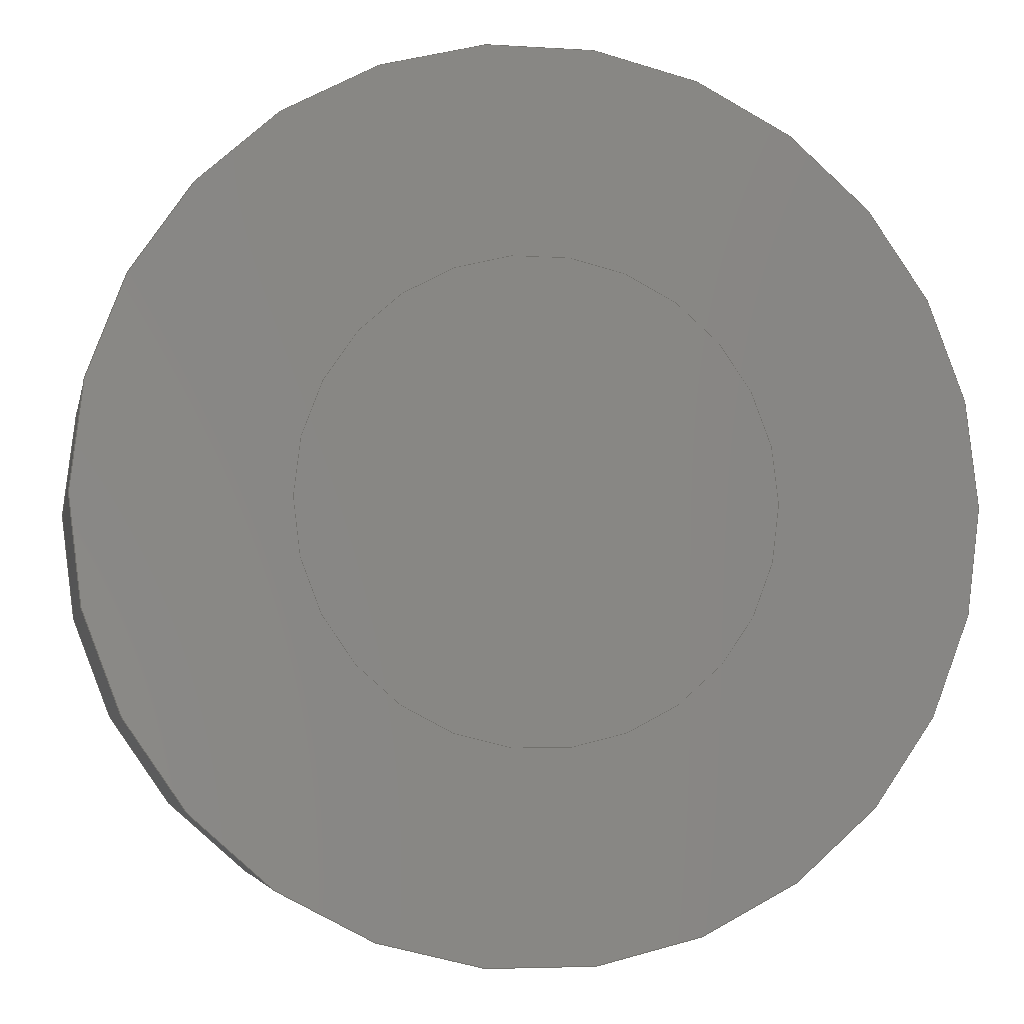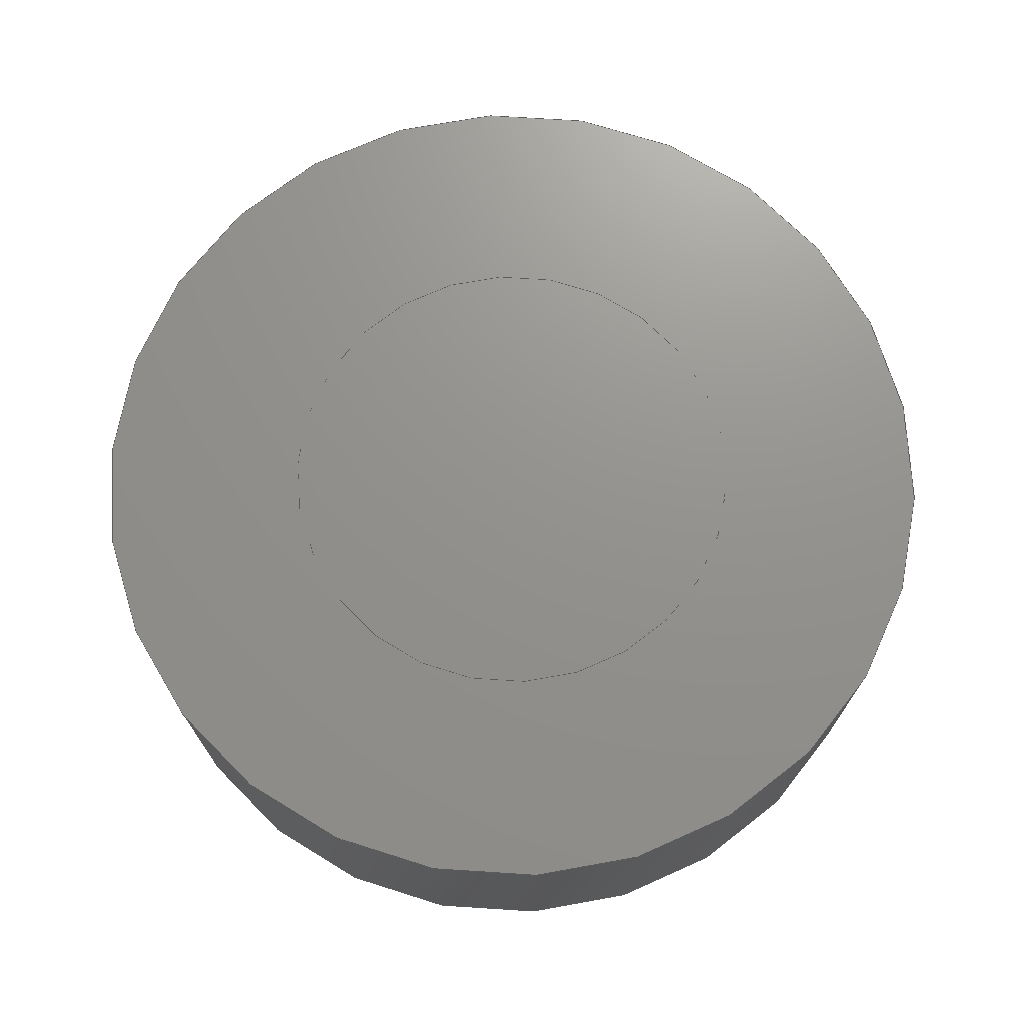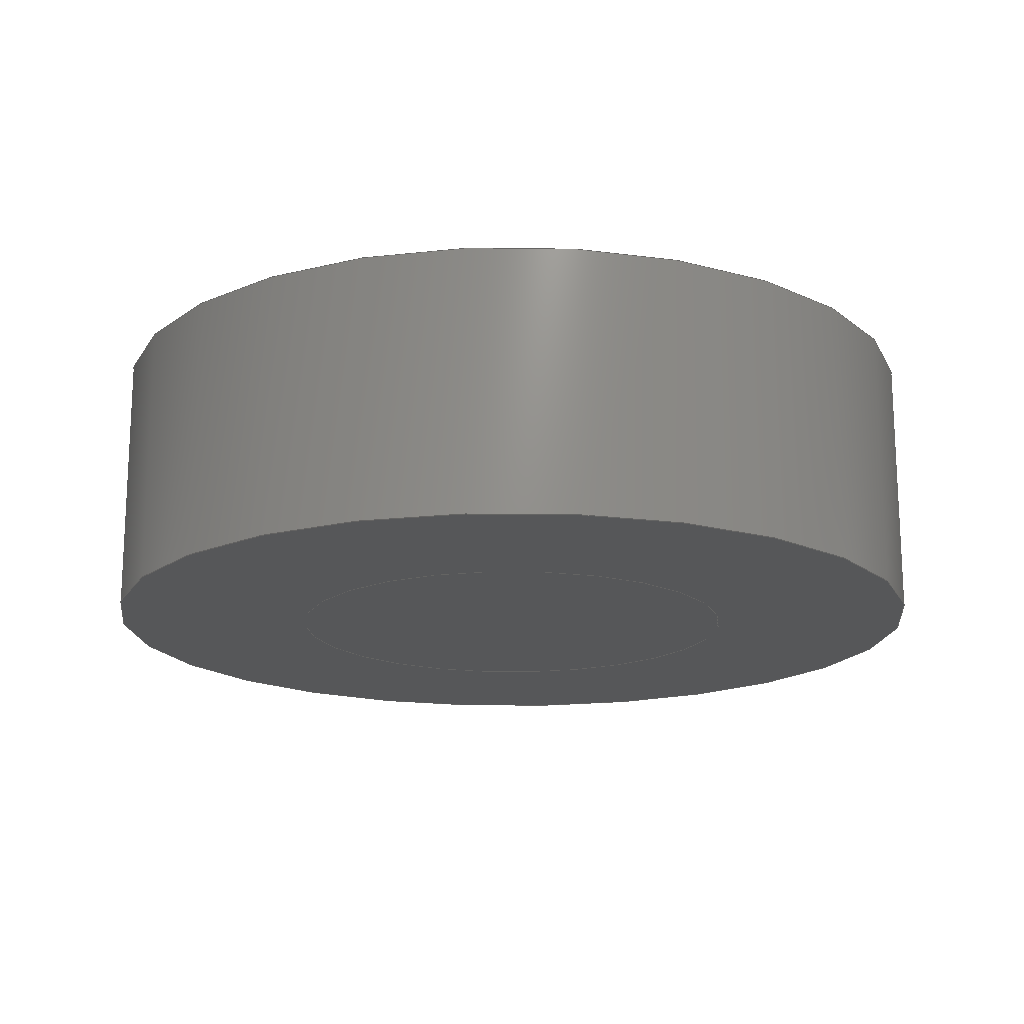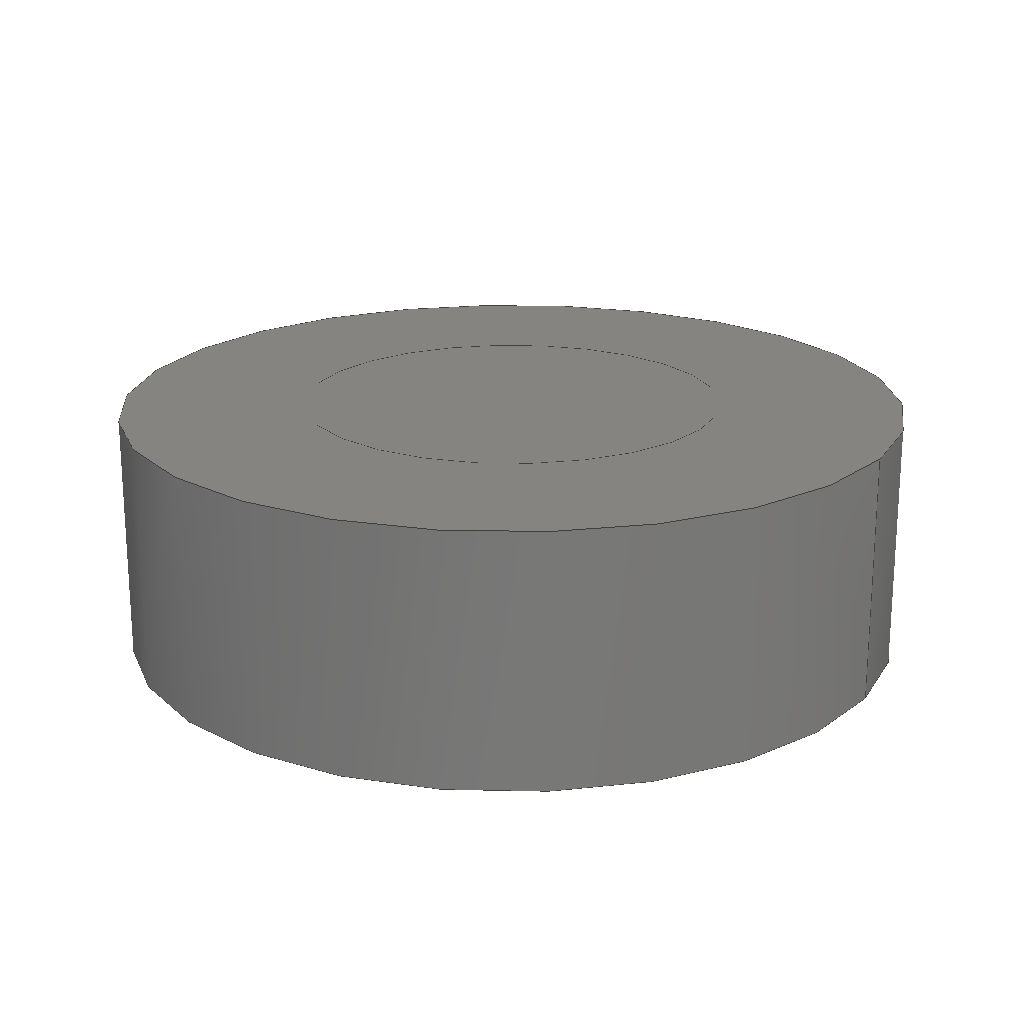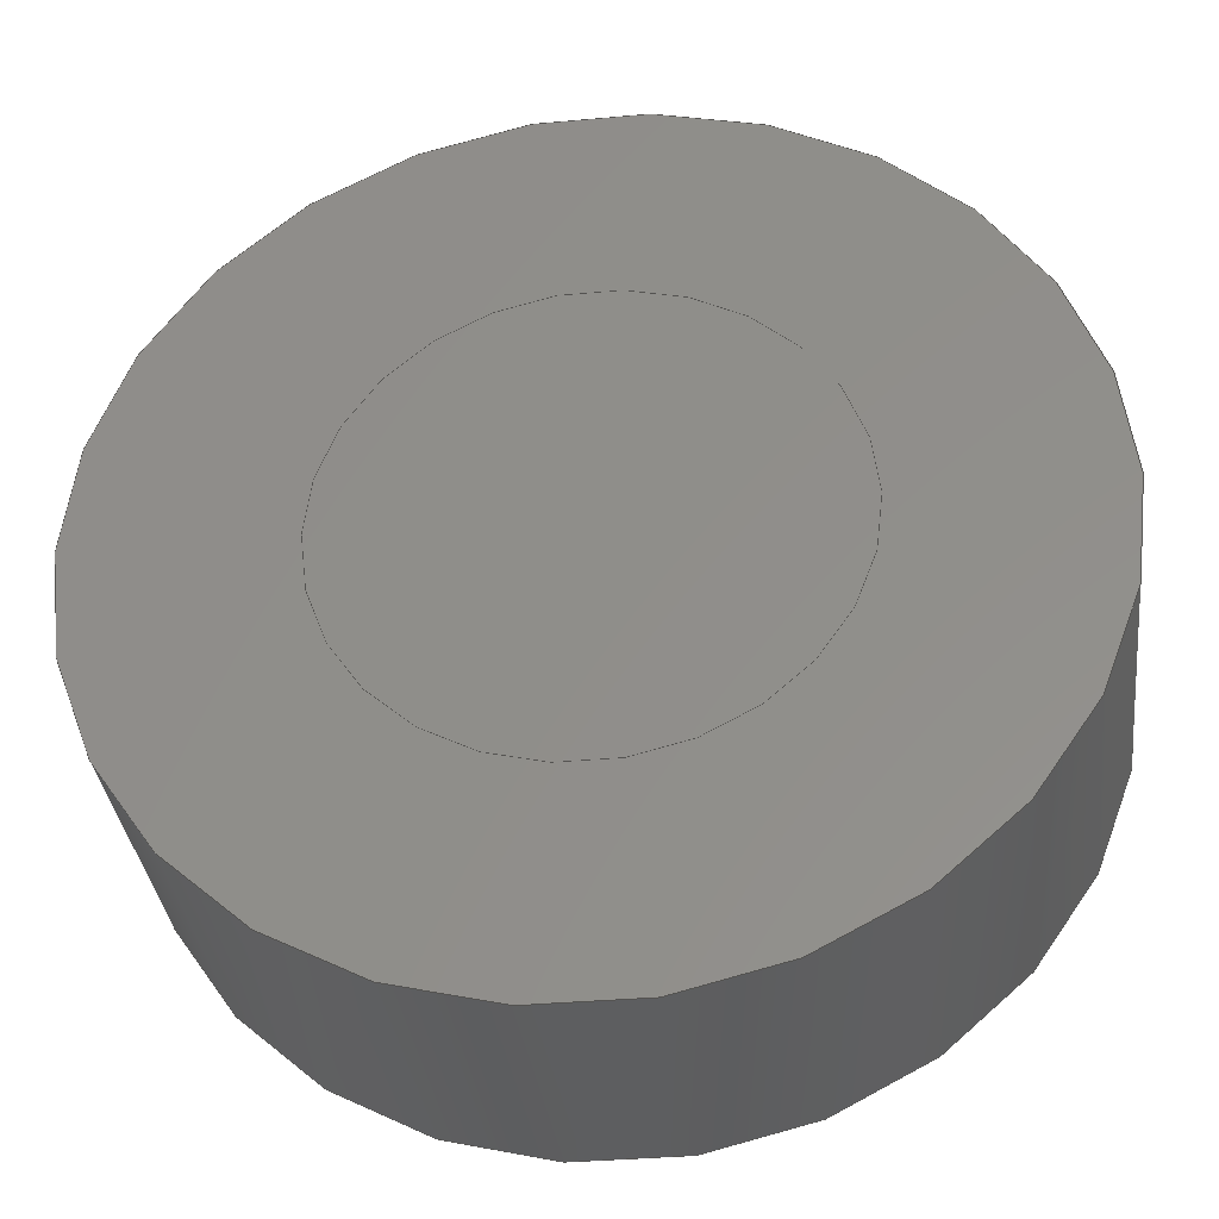
<metadata>
{"format":"step","ext":"step","renderer":"f3d","projection":"perspective","resolution":1024,"background":"white","views":[{"elev":-4.7,"azim":168.5,"up":"+Z"},{"elev":71.7,"azim":17.5,"up":"+Y"},{"elev":-17.0,"azim":68.1,"up":"+Y"},{"elev":19.5,"azim":-150.1,"up":"+Y"},{"elev":-34.9,"azim":-173.1,"up":"+Z"}]}
</metadata>
<code>
ISO-10303-21;
DATA;
#1 = APPLICATION_PROTOCOL_DEFINITION('international standard',
  'config_control_design',1994,#2);
#2 = APPLICATION_CONTEXT(
'configuration controlled 3D designs of mechanical parts and assemblies'
  );
#3 = SHAPE_DEFINITION_REPRESENTATION(#4,#10);
#4 = PRODUCT_DEFINITION_SHAPE('','',#5);
#5 = PRODUCT_DEFINITION('design','',#6,#9);
#6 = PRODUCT_DEFINITION_FORMATION_WITH_SPECIFIED_SOURCE('','',#7,
  .NOT_KNOWN.);
#7 = PRODUCT('Open CASCADE STEP translator 7.5 10',
  'Open CASCADE STEP translator 7.5 10','',(#8));
#8 = MECHANICAL_CONTEXT('',#2,'mechanical');
#9 = DESIGN_CONTEXT('',#2,'design');
#10 = ADVANCED_BREP_SHAPE_REPRESENTATION('',(#11,#15),#183);
#11 = AXIS2_PLACEMENT_3D('',#12,#13,#14);
#12 = CARTESIAN_POINT('',(0,0,0));
#13 = DIRECTION('',(0,0,1));
#14 = DIRECTION('',(1,0,-0));
#15 = MANIFOLD_SOLID_BREP('',#16);
#16 = CLOSED_SHELL('',(#17,#105,#140,#175,#179));
#17 = ADVANCED_FACE('',(#18),#32,.T.);
#18 = FACE_BOUND('',#19,.F.);
#19 = EDGE_LOOP('',(#20,#50,#77,#78));
#20 = ORIENTED_EDGE('',*,*,#21,.T.);
#21 = EDGE_CURVE('',#22,#24,#26,.T.);
#22 = VERTEX_POINT('',#23);
#23 = CARTESIAN_POINT('',(-0.75,-7.121e-16,0));
#24 = VERTEX_POINT('',#25);
#25 = CARTESIAN_POINT('',(-0.75,-0.4629,
    2.835e-17));
#26 = SEAM_CURVE('',#27,(#31,#43),.PCURVE_S1);
#27 = LINE('',#28,#29);
#28 = CARTESIAN_POINT('',(-0.75,-7.121e-16,0));
#29 = VECTOR('',#30,1);
#30 = DIRECTION('',(9.494e-16,-1,6.123e-17));
#31 = PCURVE('',#32,#37);
#32 = CYLINDRICAL_SURFACE('',#33,0.75);
#33 = AXIS2_PLACEMENT_3D('',#34,#35,#36);
#34 = CARTESIAN_POINT('',(0,0,0));
#35 = DIRECTION('',(-9.494e-16,1,-6.123e-17));
#36 = DIRECTION('',(-1,-9.494e-16,0));
#37 = DEFINITIONAL_REPRESENTATION('',(#38),#42);
#38 = LINE('',#39,#40);
#39 = CARTESIAN_POINT('',(-0,0));
#40 = VECTOR('',#41,1);
#41 = DIRECTION('',(-0,-1));
#42 = ( GEOMETRIC_REPRESENTATION_CONTEXT(2) 
PARAMETRIC_REPRESENTATION_CONTEXT() REPRESENTATION_CONTEXT('2D SPACE',''
  ) );
#43 = PCURVE('',#32,#44);
#44 = DEFINITIONAL_REPRESENTATION('',(#45),#49);
#45 = LINE('',#46,#47);
#46 = CARTESIAN_POINT('',(-6.283,0));
#47 = VECTOR('',#48,1);
#48 = DIRECTION('',(-0,-1));
#49 = ( GEOMETRIC_REPRESENTATION_CONTEXT(2) 
PARAMETRIC_REPRESENTATION_CONTEXT() REPRESENTATION_CONTEXT('2D SPACE',''
  ) );
#50 = ORIENTED_EDGE('',*,*,#51,.T.);
#51 = EDGE_CURVE('',#24,#24,#52,.T.);
#52 = SURFACE_CURVE('',#53,(#58,#65),.PCURVE_S1);
#53 = CIRCLE('',#54,0.75);
#54 = AXIS2_PLACEMENT_3D('',#55,#56,#57);
#55 = CARTESIAN_POINT('',(4.395e-16,-0.4629,
    2.835e-17));
#56 = DIRECTION('',(9.494e-16,-1,6.123e-17));
#57 = DIRECTION('',(-1,-9.494e-16,0));
#58 = PCURVE('',#32,#59);
#59 = DEFINITIONAL_REPRESENTATION('',(#60),#64);
#60 = LINE('',#61,#62);
#61 = CARTESIAN_POINT('',(-0,-0.4629));
#62 = VECTOR('',#63,1);
#63 = DIRECTION('',(-1,0));
#64 = ( GEOMETRIC_REPRESENTATION_CONTEXT(2) 
PARAMETRIC_REPRESENTATION_CONTEXT() REPRESENTATION_CONTEXT('2D SPACE',''
  ) );
#65 = PCURVE('',#66,#71);
#66 = PLANE('',#67);
#67 = AXIS2_PLACEMENT_3D('',#68,#69,#70);
#68 = CARTESIAN_POINT('',(-0.75,-0.4629,
    7.427e-17));
#69 = DIRECTION('',(9.494e-16,-1,6.123e-17));
#70 = DIRECTION('',(1,9.494e-16,-6.123e-17));
#71 = DEFINITIONAL_REPRESENTATION('',(#72),#76);
#72 = CIRCLE('',#73,0.75);
#73 = AXIS2_PLACEMENT_2D('',#74,#75);
#74 = CARTESIAN_POINT('',(0.75,0));
#75 = DIRECTION('',(-1,-6.123e-17));
#76 = ( GEOMETRIC_REPRESENTATION_CONTEXT(2) 
PARAMETRIC_REPRESENTATION_CONTEXT() REPRESENTATION_CONTEXT('2D SPACE',''
  ) );
#77 = ORIENTED_EDGE('',*,*,#21,.F.);
#78 = ORIENTED_EDGE('',*,*,#79,.F.);
#79 = EDGE_CURVE('',#22,#22,#80,.T.);
#80 = SURFACE_CURVE('',#81,(#86,#93),.PCURVE_S1);
#81 = CIRCLE('',#82,0.75);
#82 = AXIS2_PLACEMENT_3D('',#83,#84,#85);
#83 = CARTESIAN_POINT('',(0,0,0));
#84 = DIRECTION('',(9.494e-16,-1,6.123e-17));
#85 = DIRECTION('',(-1,-9.494e-16,0));
#86 = PCURVE('',#32,#87);
#87 = DEFINITIONAL_REPRESENTATION('',(#88),#92);
#88 = LINE('',#89,#90);
#89 = CARTESIAN_POINT('',(-0,0));
#90 = VECTOR('',#91,1);
#91 = DIRECTION('',(-1,0));
#92 = ( GEOMETRIC_REPRESENTATION_CONTEXT(2) 
PARAMETRIC_REPRESENTATION_CONTEXT() REPRESENTATION_CONTEXT('2D SPACE',''
  ) );
#93 = PCURVE('',#94,#99);
#94 = PLANE('',#95);
#95 = AXIS2_PLACEMENT_3D('',#96,#97,#98);
#96 = CARTESIAN_POINT('',(-0.75,-7.121e-16,
    4.592e-17));
#97 = DIRECTION('',(9.494e-16,-1,6.123e-17));
#98 = DIRECTION('',(1,9.494e-16,-6.123e-17));
#99 = DEFINITIONAL_REPRESENTATION('',(#100),#104);
#100 = CIRCLE('',#101,0.75);
#101 = AXIS2_PLACEMENT_2D('',#102,#103);
#102 = CARTESIAN_POINT('',(0.75,0));
#103 = DIRECTION('',(-1,-6.123e-17));
#104 = ( GEOMETRIC_REPRESENTATION_CONTEXT(2) 
PARAMETRIC_REPRESENTATION_CONTEXT() REPRESENTATION_CONTEXT('2D SPACE',''
  ) );
#105 = ADVANCED_FACE('',(#106,#109),#94,.F.);
#106 = FACE_BOUND('',#107,.F.);
#107 = EDGE_LOOP('',(#108));
#108 = ORIENTED_EDGE('',*,*,#79,.T.);
#109 = FACE_BOUND('',#110,.T.);
#110 = EDGE_LOOP('',(#111));
#111 = ORIENTED_EDGE('',*,*,#112,.T.);
#112 = EDGE_CURVE('',#113,#113,#115,.T.);
#113 = VERTEX_POINT('',#114);
#114 = CARTESIAN_POINT('',(-0.4004,-3.801e-16,0));
#115 = SURFACE_CURVE('',#116,(#121,#128),.PCURVE_S1);
#116 = CIRCLE('',#117,0.4004);
#117 = AXIS2_PLACEMENT_3D('',#118,#119,#120);
#118 = CARTESIAN_POINT('',(0,0,0));
#119 = DIRECTION('',(9.494e-16,-1,6.123e-17));
#120 = DIRECTION('',(-1,-9.494e-16,0));
#121 = PCURVE('',#94,#122);
#122 = DEFINITIONAL_REPRESENTATION('',(#123),#127);
#123 = CIRCLE('',#124,0.4004);
#124 = AXIS2_PLACEMENT_2D('',#125,#126);
#125 = CARTESIAN_POINT('',(0.75,0));
#126 = DIRECTION('',(-1,-6.123e-17));
#127 = ( GEOMETRIC_REPRESENTATION_CONTEXT(2) 
PARAMETRIC_REPRESENTATION_CONTEXT() REPRESENTATION_CONTEXT('2D SPACE',''
  ) );
#128 = PCURVE('',#129,#134);
#129 = PLANE('',#130);
#130 = AXIS2_PLACEMENT_3D('',#131,#132,#133);
#131 = CARTESIAN_POINT('',(-0.4004,-3.801e-16,
    2.452e-17));
#132 = DIRECTION('',(9.494e-16,-1,6.123e-17));
#133 = DIRECTION('',(1,9.494e-16,-6.123e-17));
#134 = DEFINITIONAL_REPRESENTATION('',(#135),#139);
#135 = CIRCLE('',#136,0.4004);
#136 = AXIS2_PLACEMENT_2D('',#137,#138);
#137 = CARTESIAN_POINT('',(0.4004,0));
#138 = DIRECTION('',(-1,-6.123e-17));
#139 = ( GEOMETRIC_REPRESENTATION_CONTEXT(2) 
PARAMETRIC_REPRESENTATION_CONTEXT() REPRESENTATION_CONTEXT('2D SPACE',''
  ) );
#140 = ADVANCED_FACE('',(#141,#144),#66,.T.);
#141 = FACE_BOUND('',#142,.T.);
#142 = EDGE_LOOP('',(#143));
#143 = ORIENTED_EDGE('',*,*,#51,.T.);
#144 = FACE_BOUND('',#145,.F.);
#145 = EDGE_LOOP('',(#146));
#146 = ORIENTED_EDGE('',*,*,#147,.T.);
#147 = EDGE_CURVE('',#148,#148,#150,.T.);
#148 = VERTEX_POINT('',#149);
#149 = CARTESIAN_POINT('',(-0.4004,-0.4629,
    2.835e-17));
#150 = SURFACE_CURVE('',#151,(#156,#163),.PCURVE_S1);
#151 = CIRCLE('',#152,0.4004);
#152 = AXIS2_PLACEMENT_3D('',#153,#154,#155);
#153 = CARTESIAN_POINT('',(4.395e-16,-0.4629,
    2.835e-17));
#154 = DIRECTION('',(9.494e-16,-1,6.123e-17));
#155 = DIRECTION('',(-1,-9.494e-16,0));
#156 = PCURVE('',#66,#157);
#157 = DEFINITIONAL_REPRESENTATION('',(#158),#162);
#158 = CIRCLE('',#159,0.4004);
#159 = AXIS2_PLACEMENT_2D('',#160,#161);
#160 = CARTESIAN_POINT('',(0.75,0));
#161 = DIRECTION('',(-1,-6.123e-17));
#162 = ( GEOMETRIC_REPRESENTATION_CONTEXT(2) 
PARAMETRIC_REPRESENTATION_CONTEXT() REPRESENTATION_CONTEXT('2D SPACE',''
  ) );
#163 = PCURVE('',#164,#169);
#164 = PLANE('',#165);
#165 = AXIS2_PLACEMENT_3D('',#166,#167,#168);
#166 = CARTESIAN_POINT('',(-0.4004,-0.4629,
    5.286e-17));
#167 = DIRECTION('',(9.494e-16,-1,6.123e-17));
#168 = DIRECTION('',(1,9.494e-16,-6.123e-17));
#169 = DEFINITIONAL_REPRESENTATION('',(#170),#174);
#170 = CIRCLE('',#171,0.4004);
#171 = AXIS2_PLACEMENT_2D('',#172,#173);
#172 = CARTESIAN_POINT('',(0.4004,0));
#173 = DIRECTION('',(-1,-6.123e-17));
#174 = ( GEOMETRIC_REPRESENTATION_CONTEXT(2) 
PARAMETRIC_REPRESENTATION_CONTEXT() REPRESENTATION_CONTEXT('2D SPACE',''
  ) );
#175 = ADVANCED_FACE('',(#176),#129,.F.);
#176 = FACE_BOUND('',#177,.F.);
#177 = EDGE_LOOP('',(#178));
#178 = ORIENTED_EDGE('',*,*,#112,.T.);
#179 = ADVANCED_FACE('',(#180),#164,.T.);
#180 = FACE_BOUND('',#181,.T.);
#181 = EDGE_LOOP('',(#182));
#182 = ORIENTED_EDGE('',*,*,#147,.T.);
#183 = ( GEOMETRIC_REPRESENTATION_CONTEXT(3) 
GLOBAL_UNCERTAINTY_ASSIGNED_CONTEXT((#187)) GLOBAL_UNIT_ASSIGNED_CONTEXT
((#184,#185,#186)) REPRESENTATION_CONTEXT('Context #1',
  '3D Context with UNIT and UNCERTAINTY') );
#184 = ( LENGTH_UNIT() NAMED_UNIT(*) SI_UNIT(.MILLI.,.METRE.) );
#185 = ( NAMED_UNIT(*) PLANE_ANGLE_UNIT() SI_UNIT($,.RADIAN.) );
#186 = ( NAMED_UNIT(*) SI_UNIT($,.STERADIAN.) SOLID_ANGLE_UNIT() );
#187 = UNCERTAINTY_MEASURE_WITH_UNIT(LENGTH_MEASURE(1e-07),#184,
  'distance_accuracy_value','confusion accuracy');
#188 = PRODUCT_RELATED_PRODUCT_CATEGORY('detail',$,(#7));
#189 = PRODUCT_CATEGORY_RELATIONSHIP('','',#190,#188);
#190 = PRODUCT_CATEGORY('part',$);
#191 = CC_DESIGN_PERSON_AND_ORGANIZATION_ASSIGNMENT(#192,#195,(#6,#5));
#192 = PERSON_AND_ORGANIZATION(#193,#194);
#193 = PERSON('IP1270.1,tpethe','','tpethe,,,',$,$,$);
#194 = ORGANIZATION('IP1270.1','Unspecified','');
#195 = PERSON_AND_ORGANIZATION_ROLE('creator');
#196 = CC_DESIGN_PERSON_AND_ORGANIZATION_ASSIGNMENT(#192,#197,(#7));
#197 = PERSON_AND_ORGANIZATION_ROLE('design_owner');
#198 = CC_DESIGN_PERSON_AND_ORGANIZATION_ASSIGNMENT(#192,#199,(#6));
#199 = PERSON_AND_ORGANIZATION_ROLE('design_supplier');
#200 = CC_DESIGN_PERSON_AND_ORGANIZATION_ASSIGNMENT(#192,#201,(#202));
#201 = PERSON_AND_ORGANIZATION_ROLE('classification_officer');
#202 = SECURITY_CLASSIFICATION('','',#203);
#203 = SECURITY_CLASSIFICATION_LEVEL('unclassified');
#204 = CC_DESIGN_SECURITY_CLASSIFICATION(#202,(#6));
#205 = CC_DESIGN_DATE_AND_TIME_ASSIGNMENT(#206,#210,(#5));
#206 = DATE_AND_TIME(#207,#208);
#207 = CALENDAR_DATE(2024,30,5);
#208 = LOCAL_TIME(10,44,$,#209);
#209 = COORDINATED_UNIVERSAL_TIME_OFFSET(1,$,.AHEAD.);
#210 = DATE_TIME_ROLE('creation_date');
#211 = CC_DESIGN_DATE_AND_TIME_ASSIGNMENT(#206,#212,(#202));
#212 = DATE_TIME_ROLE('classification_date');
#213 = CC_DESIGN_APPROVAL(#214,(#6,#5,#202));
#214 = APPROVAL(#215,'');
#215 = APPROVAL_STATUS('not_yet_approved');
#216 = APPROVAL_PERSON_ORGANIZATION(#192,#214,#217);
#217 = APPROVAL_ROLE('approver');
#218 = APPROVAL_DATE_TIME(#206,#214);
ENDSEC;
END-ISO-10303-21;

</code>
